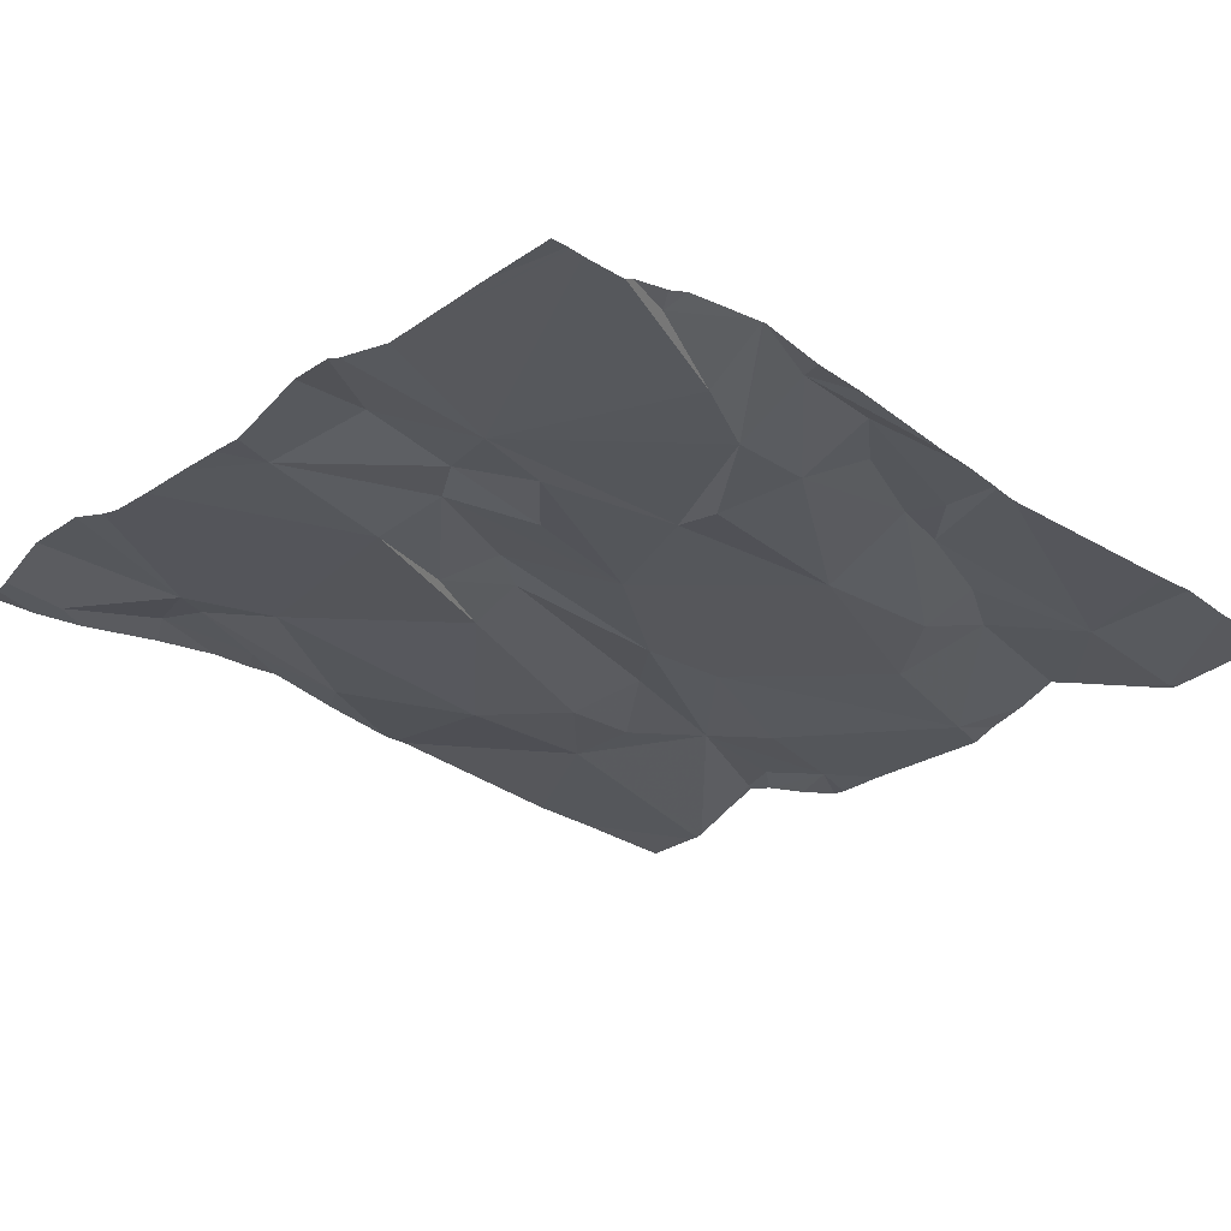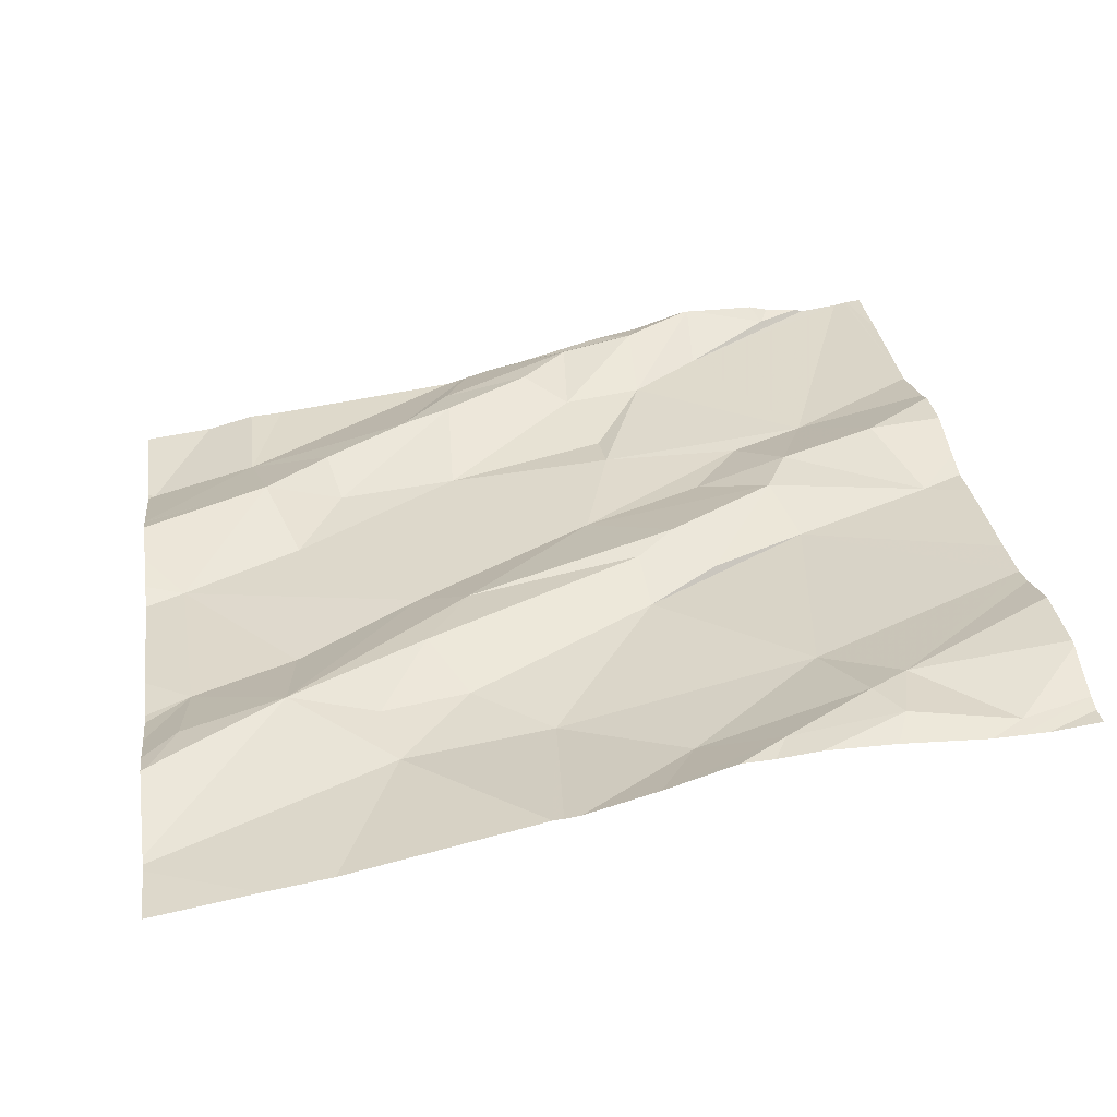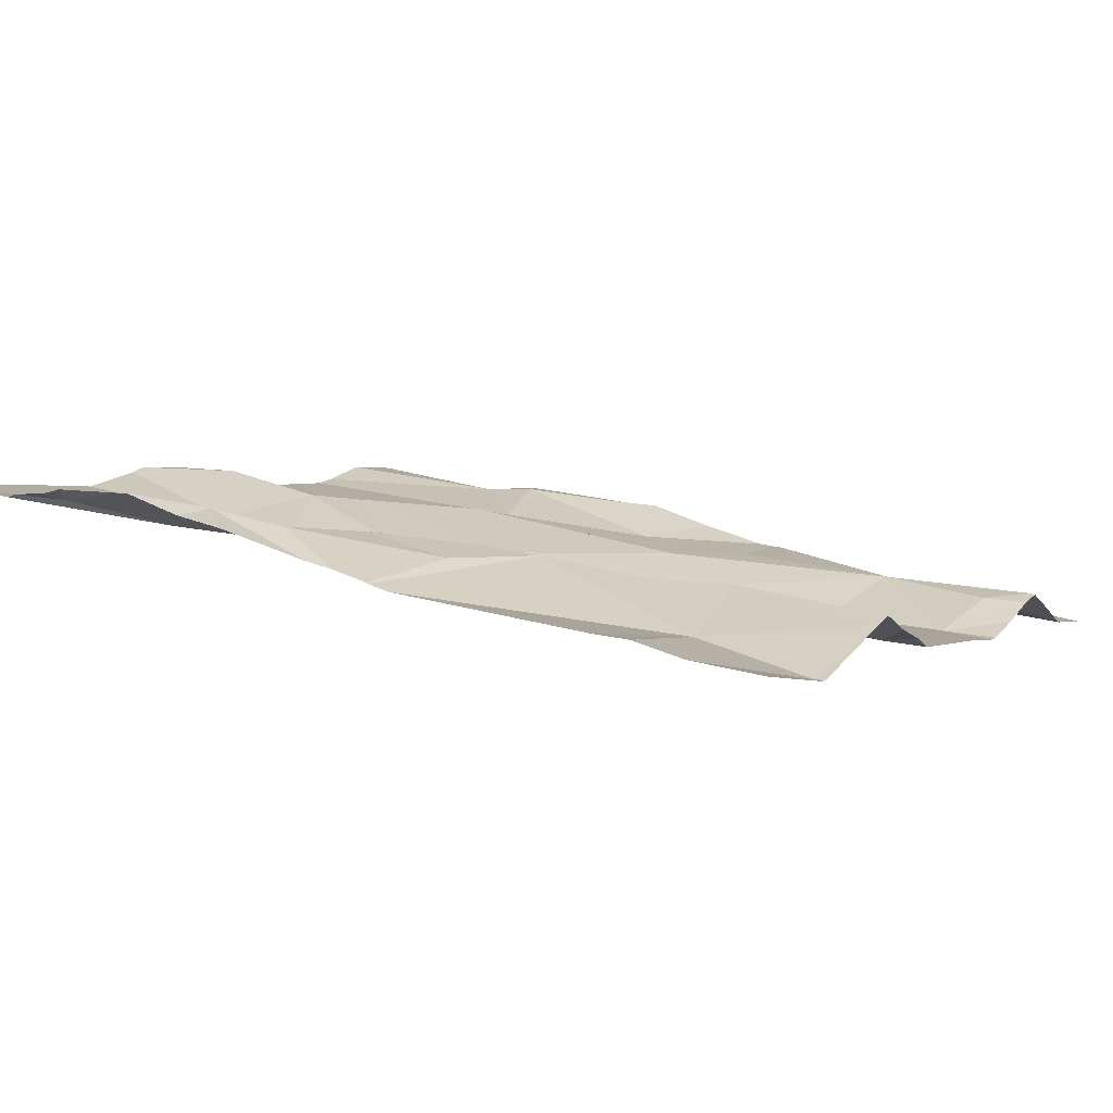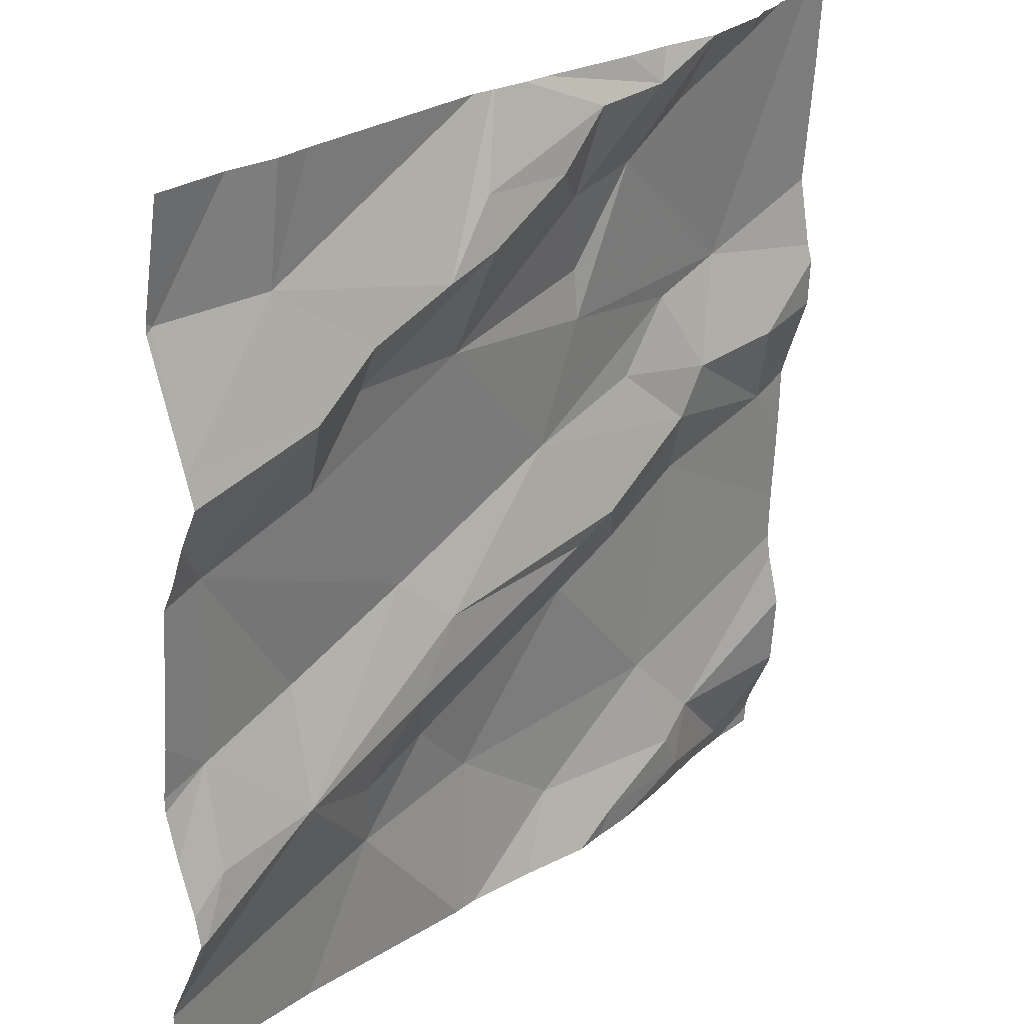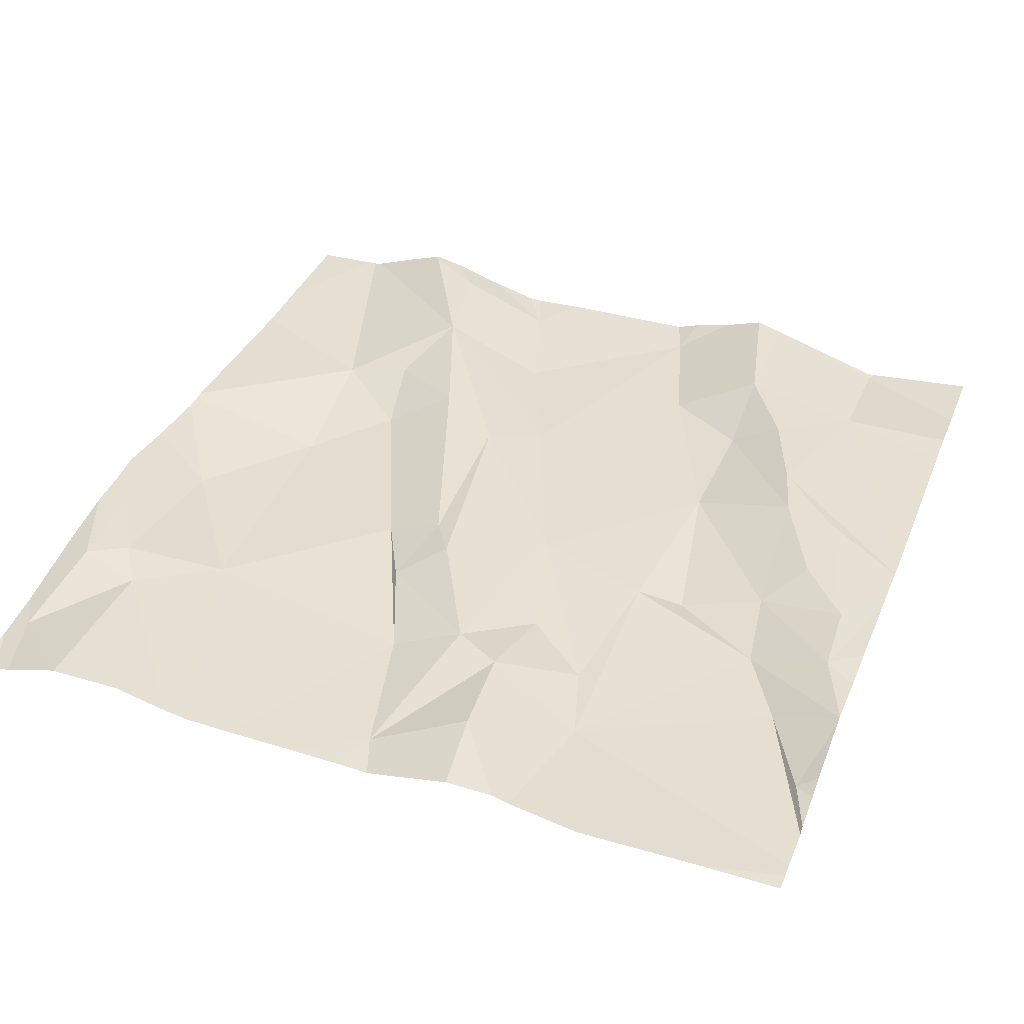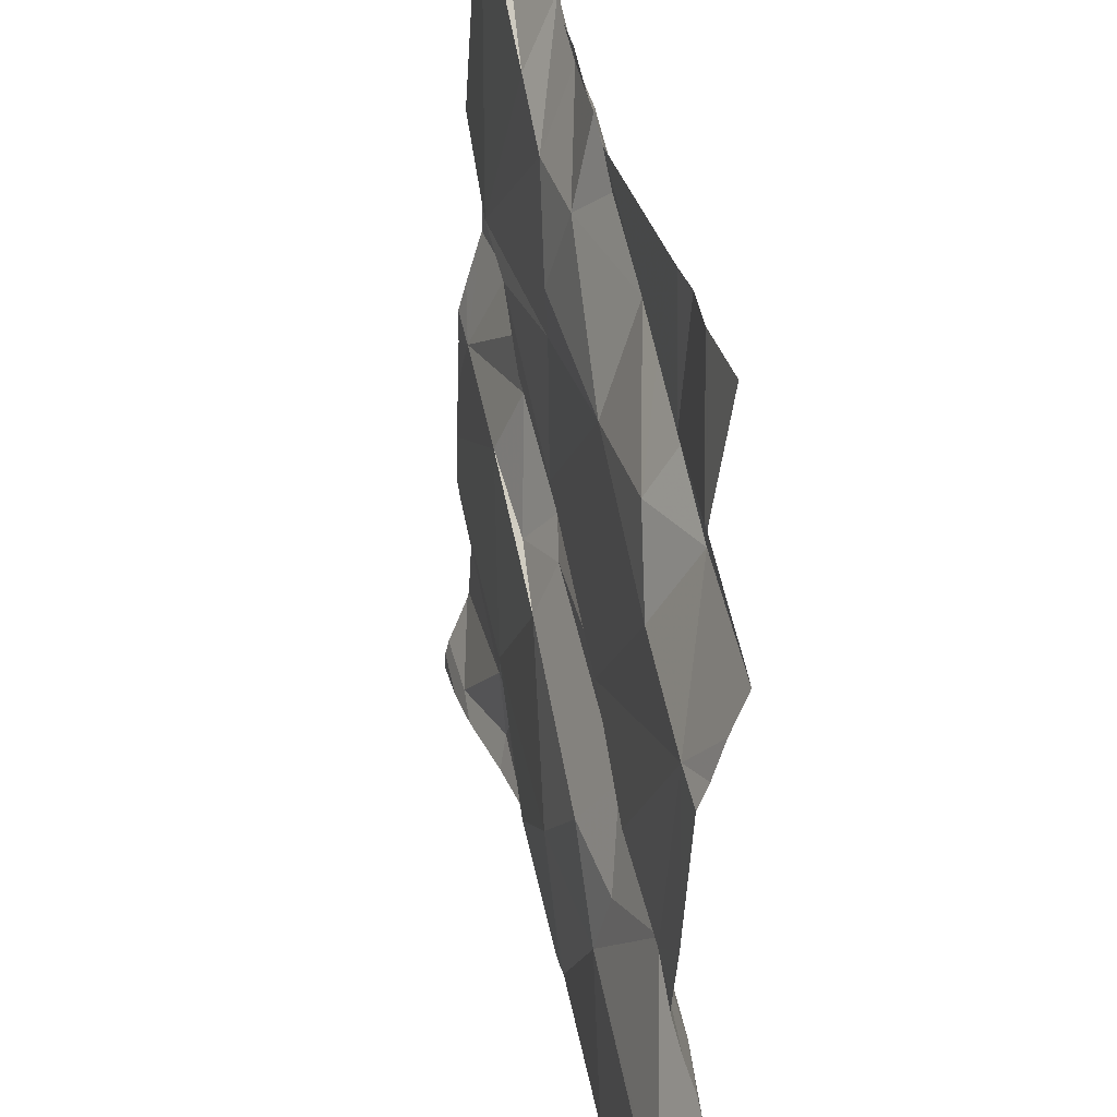
<metadata>
{"format":"obj","ext":"obj","renderer":"f3d","projection":"perspective","resolution":1024,"background":"white","views":[{"elev":-18.5,"azim":139.4,"up":"+Z"},{"elev":29.1,"azim":-8.3,"up":"+Z"},{"elev":5.4,"azim":-151.0,"up":"+Z"},{"elev":25.7,"azim":-56.2,"up":"+Y"},{"elev":47.1,"azim":110.9,"up":"+Z"},{"elev":34.6,"azim":-111.4,"up":"+Y"}]}
</metadata>
<code>
v -61.89 302.4 502.4
v -61.89 301.9 502.4
v -62.8 302.4 502.3
v -62.79 302.2 502.3
v -61.89 301.9 502.4
v -61.89 302.7 502.4
v -62.81 302.1 502.3
v -61.89 302.3 502.4
v -61.89 302.5 502.5
v -62.76 302.8 502.3
v -61.89 302.2 502.4
v -62.68 302.2 502.3
v -62.53 302.3 502.3
v -62.69 302.1 502.3
v -61.89 302.5 502.4
v -61.89 302.4 502.5
v -62.5 302.1 502.3
v -62.28 302.2 502.4
v -62.41 302 502.3
v -62.71 302.8 502.3
v -62.04 302.8 502.4
v -62.29 301.9 502.3
v -62.14 302 502.4
v -62.58 302 502.3
v -62.67 302.8 502.3
v -62.61 302.5 502.3
v -62.47 302.5 502.4
v -62.66 302.4 502.3
v -62.43 302.8 502.4
v -62.45 302.8 502.4
v -62.54 302.2 502.4
v -62.29 302.3 502.4
v -62.84 302.7 502.3
v -62.71 302.7 502.3
v -61.89 302.6 502.4
v -62.84 302 502.3
v -62.7 302.5 502.4
v -62.52 302.6 502.4
v -62.62 302.6 502.4
v -62.48 302.2 502.4
v -62.46 302.6 502.4
v -62.33 302.4 502.4
v -62.59 302.1 502.3
v -62.28 302.5 502.4
v -62.03 302.8 502.4
v -62.12 302.4 502.4
v -62.09 302.4 502.4
v -61.94 302.3 502.4
v -61.9 301.8 502.4
v -62.1 301.8 502.4
v -61.98 302.4 502.4
v -62.06 302 502.4
v -62.11 301.9 502.4
v -62.34 301.8 502.4
v -62.13 302.7 502.4
v -62.44 301.8 502.3
v -62.42 301.8 502.3
v -61.98 301.8 502.4
v -62.08 301.9 502.4
v -62.04 302.5 502.4
v -62.43 301.8 502.3
v -62.09 302.3 502.4
v -62.2 302.2 502.4
v -62.13 302.5 502.4
v -62.21 301.9 502.4
v -61.97 301.9 502.4
v -62.01 301.8 502.4
v -62.66 301.8 502.3
v -61.95 301.8 502.4
v -62.21 302.8 502.4
v -62.21 302.7 502.4
v -62.31 302.7 502.4
v -62.28 302.6 502.4
v -62.46 302.7 502.4
v -62.3 302.8 502.4
v -62.36 302.7 502.4
v -62.24 302.3 502.4
v -62.19 302.4 502.4
v -62.85 302.2 502.3
v -62.85 302.4 502.3
v -62.85 302.1 502.3
v -62.85 302.1 502.3
v -62.85 302.2 502.3
v -62.85 302.2 502.3
v -62.85 301.9 502.3
v -61.89 302.8 502.4
v -62.85 302.4 502.3
v -62.85 302.5 502.3
v -62.85 302.5 502.3
v -62.85 302.6 502.3
v -62.85 302 502.3
v -62.85 301.9 502.3
v -62.85 302.7 502.3
v -62.85 302.7 502.3
v -62.85 302.5 502.3
v -62.85 302.5 502.3
v -62.85 301.9 502.3
v -62.85 302 502.3
v -61.89 301.9 502.4
v -61.89 301.9 502.4
v -61.89 302.1 502.4
v -61.89 302.1 502.4
v -61.89 302 502.4
v -61.91 302.8 502.4
v -61.89 302.2 502.4
v -61.89 302.3 502.4
v -62.18 301.8 502.4
v -62.26 301.8 502.4
v -62.22 301.8 502.4
v -62.73 301.8 502.3
v -62.85 301.8 502.3
v -61.89 301.8 502.4
v -62.02 302.8 502.4
v -62.13 302.8 502.4
v -62.12 302.8 502.4
v -61.98 302.8 502.4
v -62.42 302.8 502.4
v -62.39 302.8 502.4
v -62.25 302.8 502.4
v -62.19 302.8 502.4
v -62.36 302.8 502.4
v -62.13 302.8 502.4
v -62.13 302.8 502.4
v -61.93 302.8 502.4
v -61.97 302.8 502.4
v -61.91 302.8 502.4
v -62.77 302.8 502.3
v -62.85 302.8 502.3
f 79 3 80
f 81 4 82
f 103 52 2
f 102 52 103
f 115 45 21
f 13 12 14
f 101 23 52
f 18 17 19
f 19 22 23
f 27 26 28
f 28 3 13
f 4 14 12
f 31 17 32
f 18 32 17
f 89 33 90
f 12 3 4
f 14 36 91
f 14 7 36
f 3 28 37
f 109 65 108
f 4 7 14
f 30 38 29
f 28 13 27
f 37 39 34
f 3 12 13
f 108 65 54
f 37 34 89
f 34 39 38
f 40 31 32
f 19 17 24
f 40 13 14
f 85 24 97
f 27 41 26
f 18 19 23
f 13 42 27
f 42 13 40
f 17 31 43
f 31 40 14
f 14 43 31
f 57 19 61
f 19 24 56
f 114 55 45
f 58 66 67
f 36 7 81
f 24 43 14
f 24 14 92
f 88 37 95
f 5 66 99
f 10 34 20
f 26 39 37
f 28 26 37
f 42 44 27
f 43 24 17
f 47 46 48
f 51 47 48
f 53 52 23
f 114 45 115
f 113 45 116
f 53 59 52
f 107 59 65
f 62 48 46
f 46 63 62
f 60 44 64
f 59 53 65
f 65 53 22
f 60 64 47
f 16 48 1
f 63 18 62
f 2 66 5
f 66 59 50
f 52 59 66
f 69 99 58
f 67 66 50
f 101 52 102
f 15 51 9
f 50 59 107
f 21 45 113
f 20 34 25
f 62 23 101
f 71 70 72
f 71 72 73
f 71 73 44
f 29 74 117
f 117 75 118
f 38 39 26
f 70 75 72
f 41 76 74
f 76 72 75
f 63 77 32
f 76 75 74
f 46 77 63
f 42 46 78
f 42 40 77
f 77 46 42
f 40 32 77
f 71 44 60
f 60 55 71
f 29 38 74
f 58 99 66
f 26 41 38
f 122 71 123
f 44 73 27
f 124 35 126
f 116 55 125
f 55 60 124
f 107 65 109
f 22 53 23
f 47 51 60
f 64 78 47
f 64 44 42
f 47 78 46
f 11 62 105
f 27 72 41
f 72 76 41
f 18 63 32
f 41 74 38
f 73 72 27
f 42 78 64
f 118 70 121
f 65 22 54
f 23 62 18
f 71 55 114
f 79 4 3
f 10 33 34
f 54 22 57
f 80 3 87
f 81 7 4
f 2 52 66
f 1 48 106
f 82 4 83
f 83 4 84
f 61 19 56
f 84 4 79
f 9 51 16
f 68 85 110
f 87 3 88
f 16 51 48
f 25 34 30
f 88 3 37
f 89 34 33
f 35 6 104
f 90 33 93
f 57 22 19
f 91 36 98
f 92 14 91
f 15 60 51
f 69 100 99
f 93 33 94
f 94 33 10
f 30 34 38
f 35 60 15
f 95 37 96
f 11 48 62
f 68 24 85
f 96 37 89
f 97 24 92
f 8 48 11
f 98 36 81
f 104 6 86
f 56 24 68
f 105 62 101
f 49 100 69
f 106 48 8
f 110 85 111
f 112 100 49
f 116 45 55
f 117 74 75
f 118 75 70
f 119 70 120
f 120 70 122
f 121 70 119
f 122 70 71
f 123 71 114
f 124 60 35
f 125 55 124
f 126 35 104
f 127 94 10
f 128 94 127

</code>
